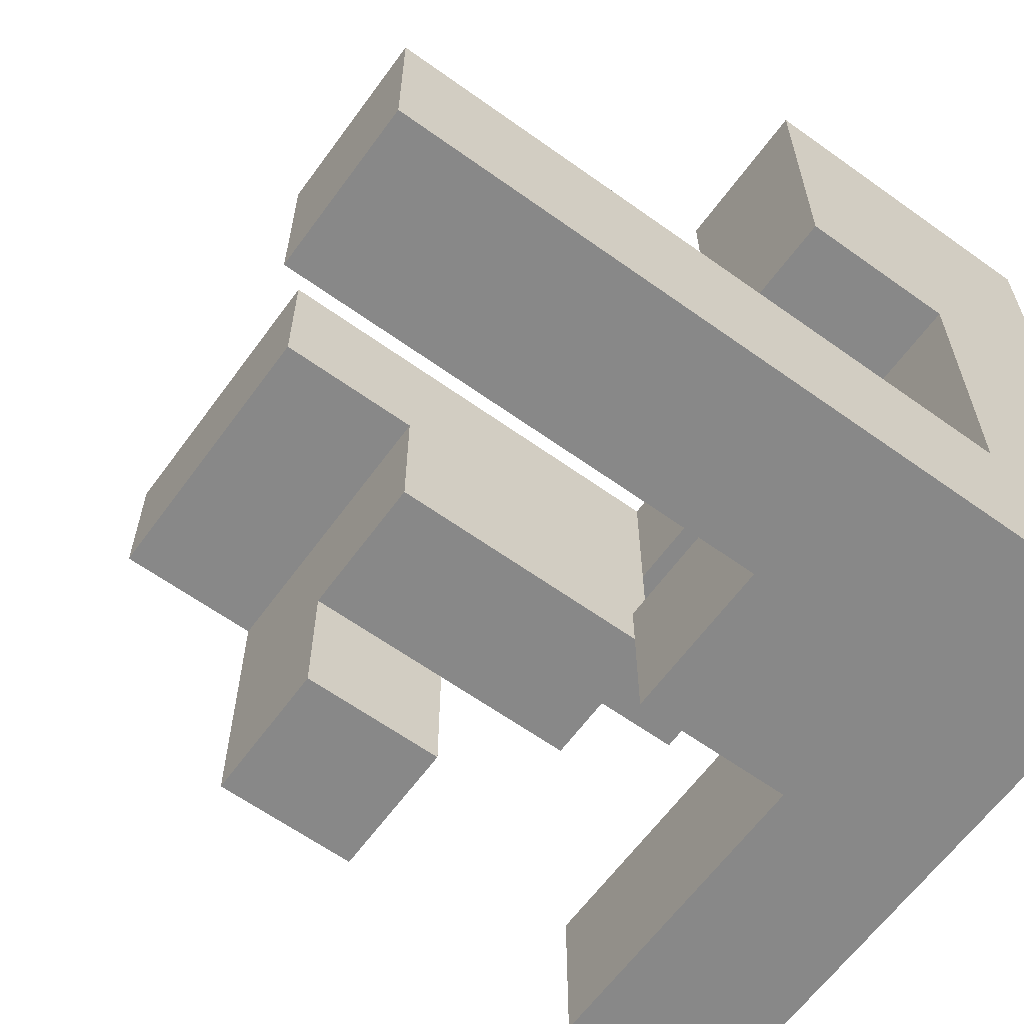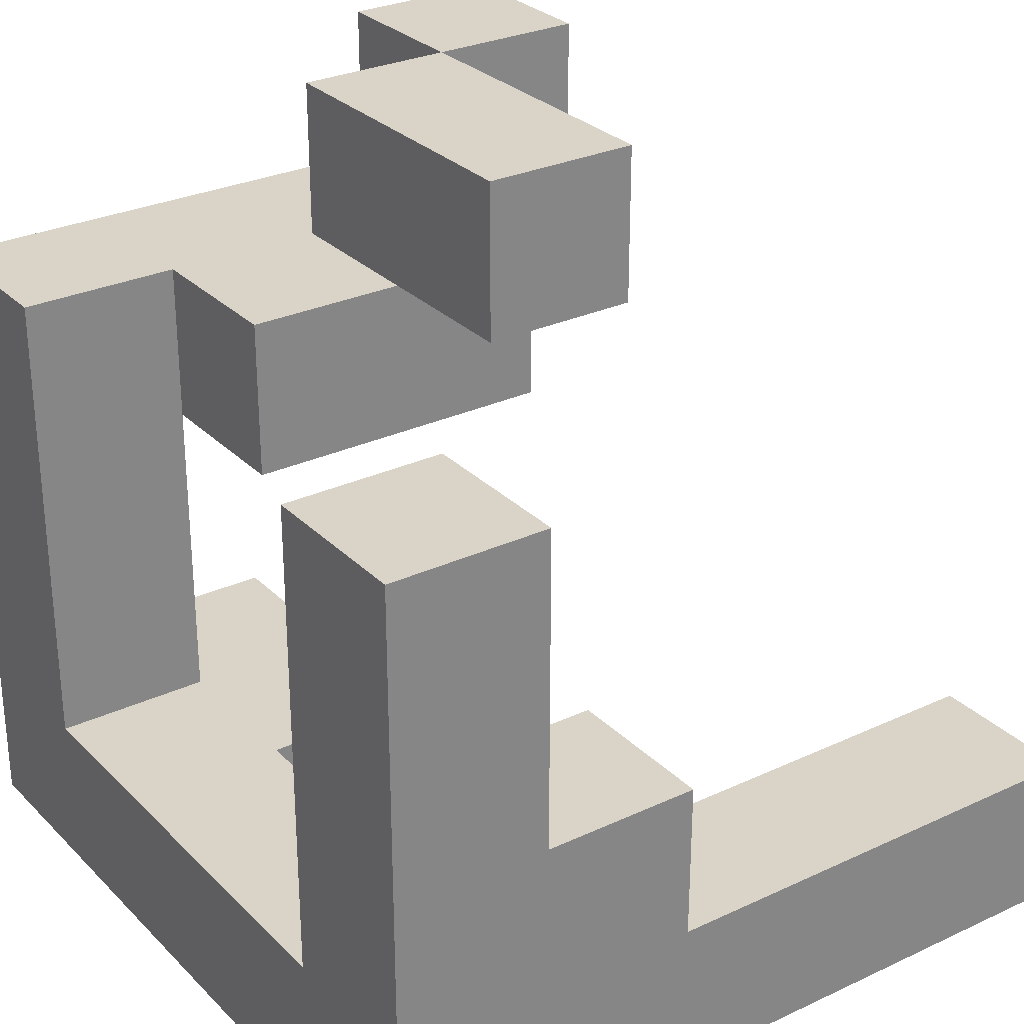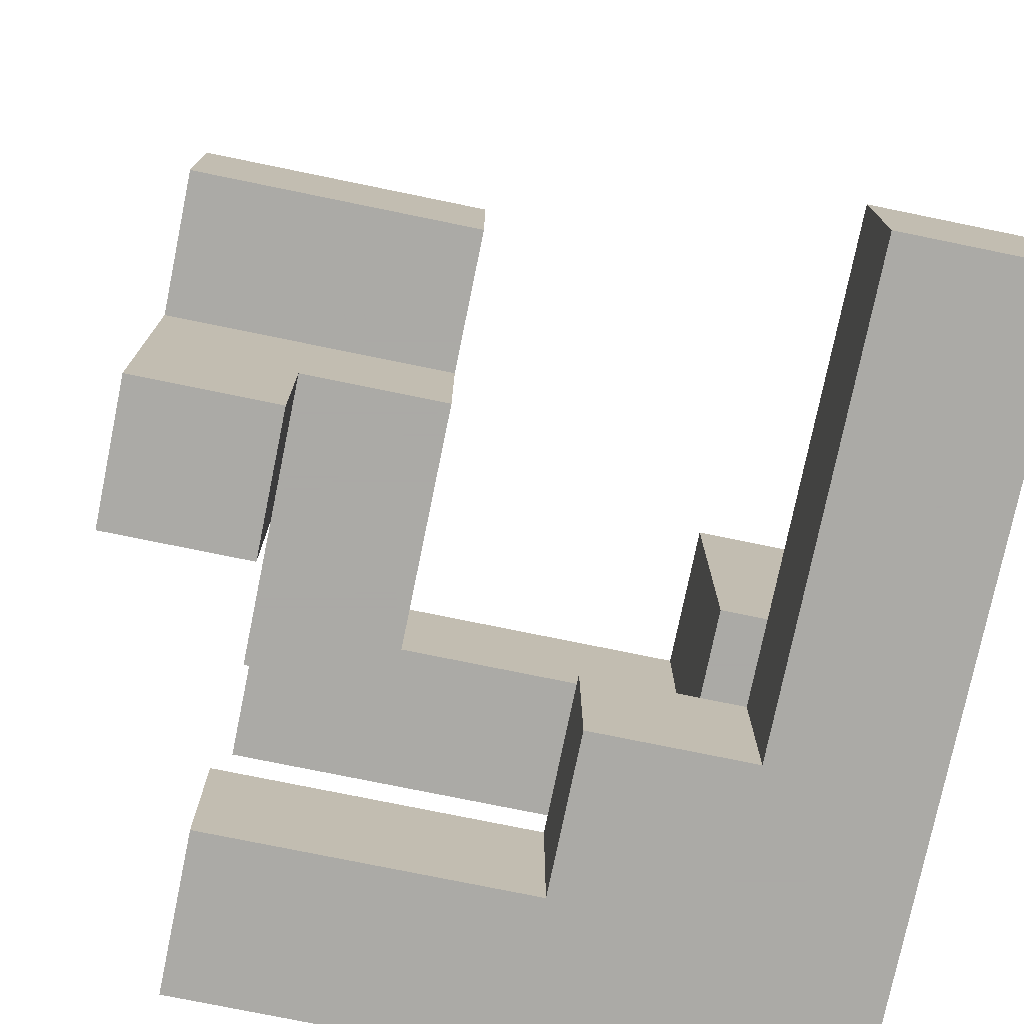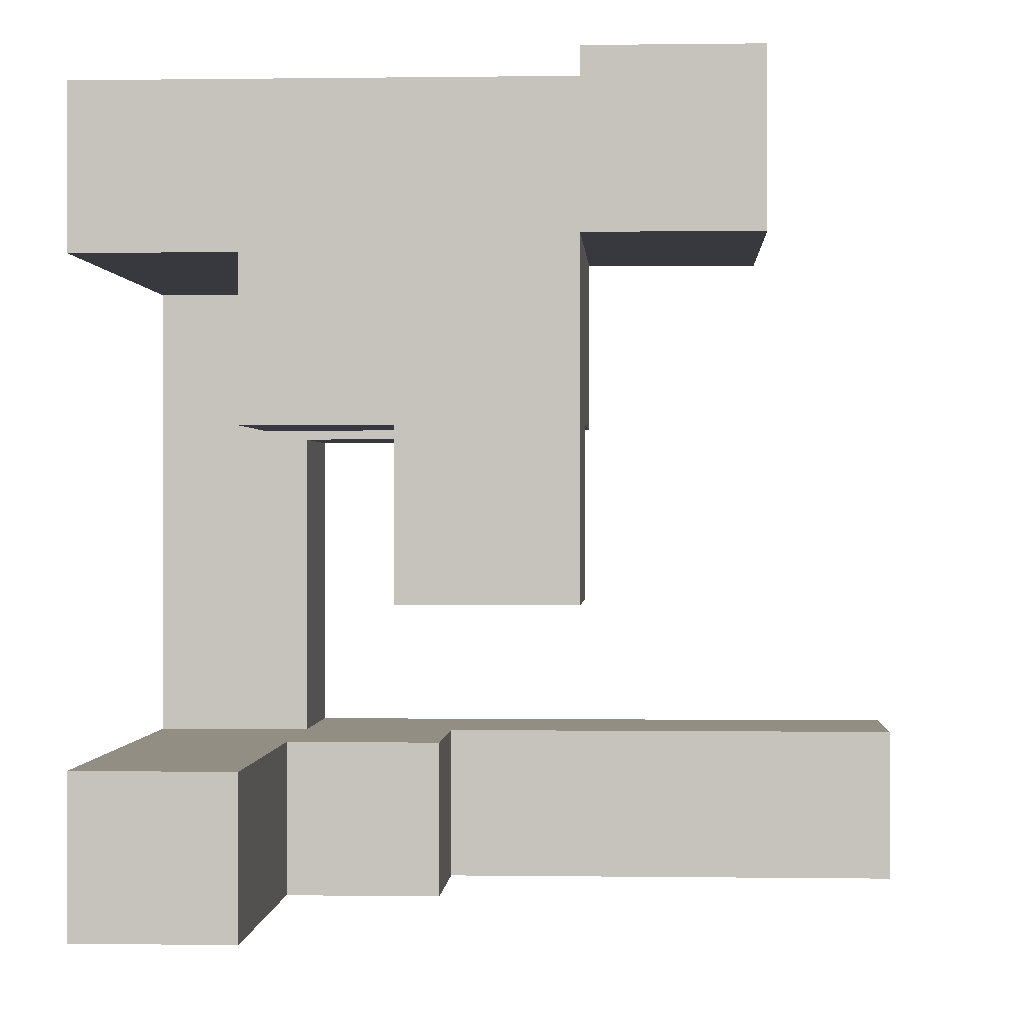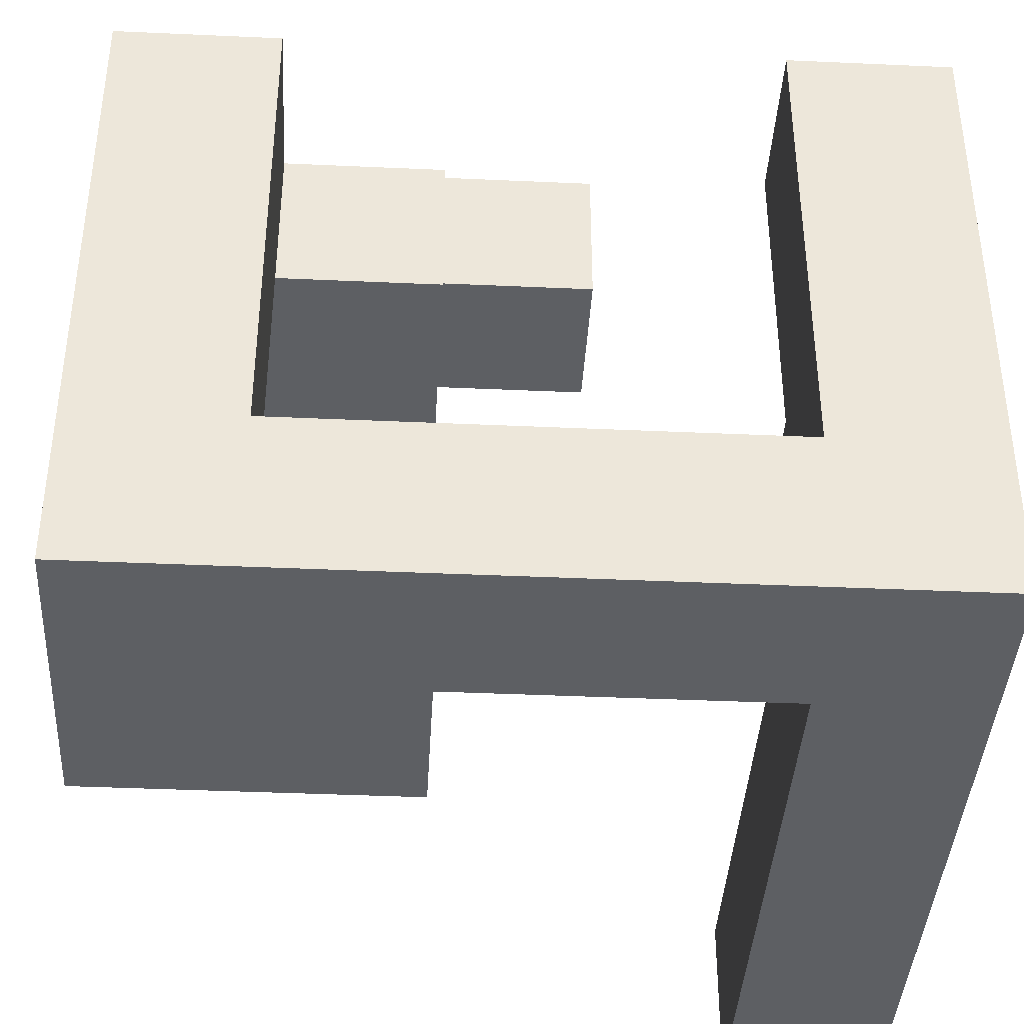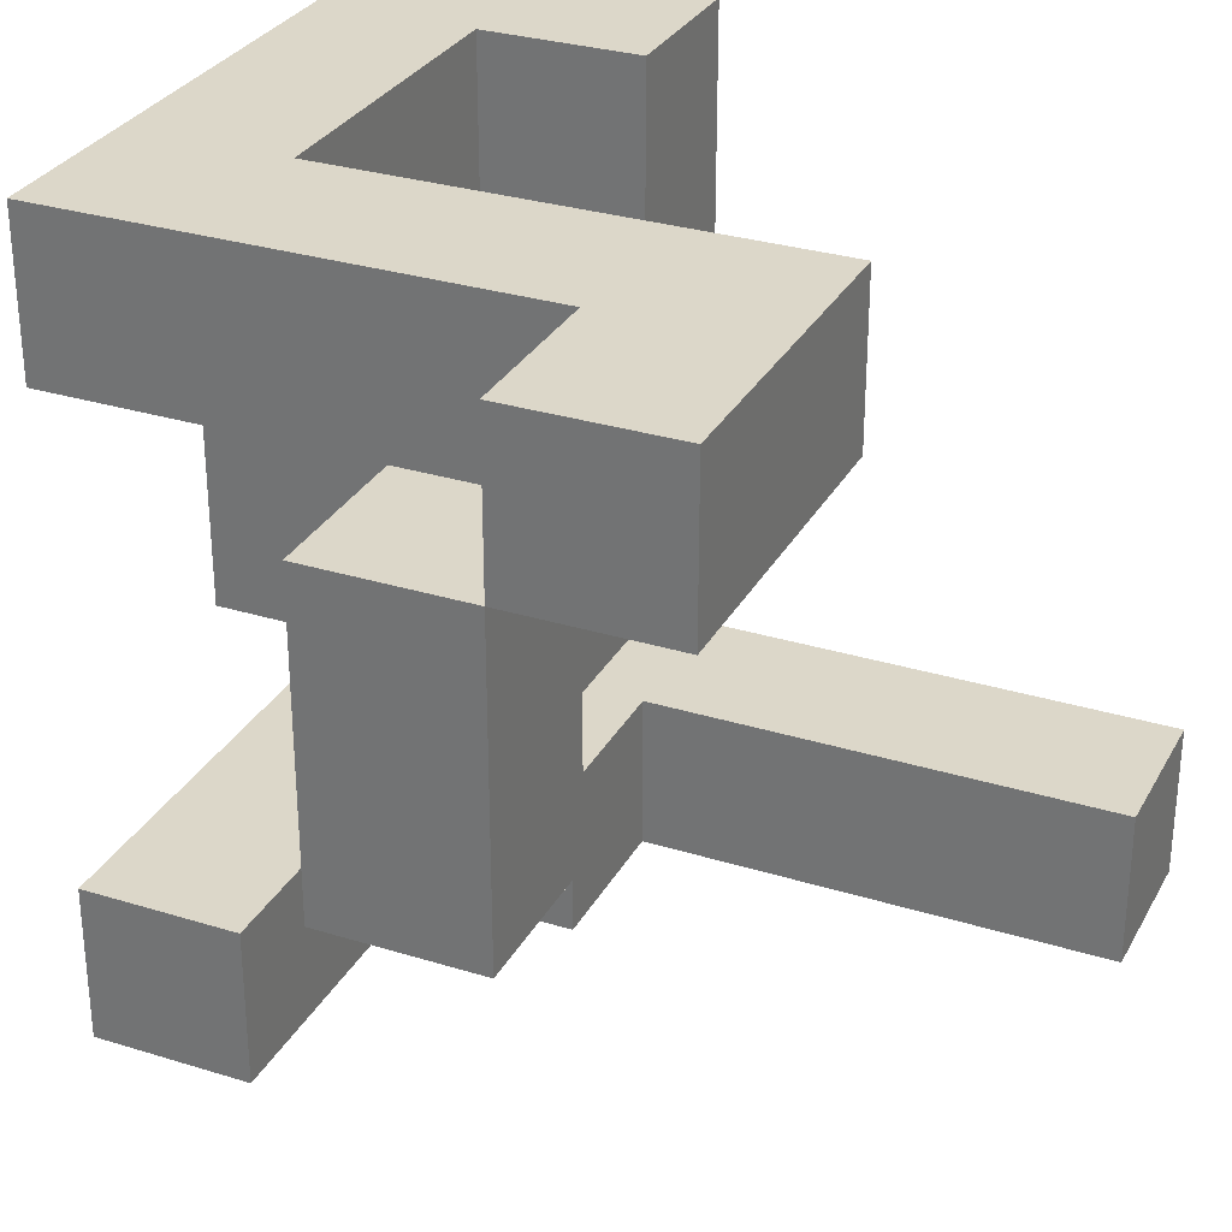
<metadata>
{"format":"obj","ext":"obj","renderer":"f3d","projection":"perspective","resolution":1024,"background":"white","views":[{"elev":-62.7,"azim":-36.0,"up":"+Z"},{"elev":28.7,"azim":145.1,"up":"+Y"},{"elev":-75.7,"azim":-101.6,"up":"+Z"},{"elev":0.0,"azim":-176.9,"up":"+Z"},{"elev":-39.8,"azim":86.8,"up":"+Y"},{"elev":30.3,"azim":-155.8,"up":"+Z"}]}
</metadata>
<code>
v -1 -1 -1
v -1 -1 -0.6
v -1 -0.6 -0.6
v -1 -0.6 -1
v -0.6 -1 -1
v -0.6 -1 -0.6
v -0.6 -0.6 -0.6
v -0.6 -0.6 -1
v -0.2 -1 -1
v -0.2 -1 -0.6
v -0.2 -0.6 -0.6
v -0.2 -0.6 -1
v 0.2 -1 -1
v 0.2 -1 -0.6
v 0.2 -0.6 -0.6
v 0.2 -0.6 -1
v 0.6 -1 -1
v 0.6 -1 -0.6
v 0.6 -0.6 -1
v 0.6 -0.6 -0.6
v 1 -1 -1
v 1 -0.6 -1
v 1 -0.6 -0.6
v 1 -1 -0.6
v 0.2 -0.2 -0.6
v 0.2 -0.2 -1
v 0.6 -0.2 -0.6
v 0.6 -0.2 -1
v 1 -0.2 -1
v 1 -0.2 -0.6
v 0.6 0.2 -0.6
v 0.6 0.2 -1
v 1 0.2 -1
v 1 0.2 -0.6
v 0.6 0.6 -0.6
v 0.6 0.6 -1
v 1 0.6 -1
v 1 0.6 -0.6
v 0.6 -1 -0.2
v 0.6 -0.6 -0.2
v 1 -0.6 -0.2
v 1 -1 -0.2
v 0.6 -1 0.2
v 0.6 -0.6 0.2
v 1 -0.6 0.2
v 1 -1 0.2
v -0.2 0.6 -0.2
v -0.2 0.6 0.2
v -0.2 1 0.2
v -0.2 1 -0.2
v 0.2 0.6 -0.2
v 0.2 1 -0.2
v 0.2 1 0.2
v 0.2 0.6 0.2
v 0.2 -1 0.2
v 0.2 -1 0.6
v 0.2 -0.6 0.6
v 0.2 -0.6 0.2
v 0.6 -1 0.6
v 0.6 -0.6 0.6
v 1 -0.6 0.6
v 1 -1 0.6
v -0.2 0.2 0.2
v -0.2 0.2 0.6
v -0.2 0.6 0.6
v 0.2 0.2 0.2
v 0.2 0.2 0.6
v 0.6 0.2 0.2
v 0.6 0.6 0.2
v 0.6 0.6 0.6
v 0.6 0.2 0.6
v 0.2 0.6 0.6
v -0.2 1 0.6
v 0.2 1 0.6
v 0.2 -1 1
v 0.2 -0.6 1
v 0.6 -1 1
v 0.6 -0.6 1
v 1 -0.6 1
v 1 -1 1
v 0.6 -0.2 1
v 0.6 -0.2 0.6
v 1 -0.2 0.6
v 1 -0.2 1
v 0.6 0.2 1
v 1 0.2 0.6
v 1 0.2 1
v -0.6 0.2 0.6
v -0.6 0.2 1
v -0.6 0.6 1
v -0.6 0.6 0.6
v -0.2 0.2 1
v -0.2 0.6 1
v 0.2 0.2 1
v 0.2 0.6 1
v 0.6 0.6 1
v 1 0.6 0.6
v 1 0.6 1
v -0.6 1 1
v -0.6 1 0.6
v -0.2 1 1
f 1 2 3 4
f 1 5 6 2
f 4 3 7 8
f 1 4 8 5
f 2 6 7 3
f 5 9 10 6
f 8 7 11 12
f 5 8 12 9
f 6 10 11 7
f 9 13 14 10
f 12 11 15 16
f 9 12 16 13
f 10 14 15 11
f 13 17 18 14
f 13 16 19 17
f 14 18 20 15
f 21 22 23 24
f 17 21 24 18
f 17 19 22 21
f 16 15 25 26
f 26 25 27 28
f 16 26 28 19
f 15 20 27 25
f 22 29 30 23
f 19 28 29 22
f 20 23 30 27
f 28 27 31 32
f 29 33 34 30
f 28 32 33 29
f 27 30 34 31
f 32 31 35 36
f 33 37 38 34
f 36 35 38 37
f 32 36 37 33
f 31 34 38 35
f 18 39 40 20
f 24 23 41 42
f 18 24 42 39
f 20 40 41 23
f 39 43 44 40
f 42 41 45 46
f 39 42 46 43
f 40 44 45 41
f 47 48 49 50
f 51 52 53 54
f 47 51 54 48
f 50 49 53 52
f 47 50 52 51
f 55 56 57 58
f 55 43 59 56
f 58 57 60 44
f 55 58 44 43
f 46 45 61 62
f 43 46 62 59
f 44 60 61 45
f 63 64 65 48
f 63 66 67 64
f 63 48 54 66
f 68 69 70 71
f 66 68 71 67
f 54 72 70 69
f 66 54 69 68
f 48 65 73 49
f 54 53 74 72
f 49 73 74 53
f 65 72 74 73
f 56 75 76 57
f 56 59 77 75
f 57 76 78 60
f 75 77 78 76
f 62 61 79 80
f 59 62 80 77
f 77 80 79 78
f 60 78 81 82
f 61 83 84 79
f 60 82 83 61
f 78 79 84 81
f 82 81 85 71
f 83 86 87 84
f 82 71 86 83
f 81 84 87 85
f 88 89 90 91
f 88 64 92 89
f 88 91 65 64
f 89 92 93 90
f 64 67 94 92
f 65 93 95 72
f 92 94 95 93
f 67 71 85 94
f 72 95 96 70
f 94 85 96 95
f 86 97 98 87
f 70 96 98 97
f 71 70 97 86
f 85 87 98 96
f 91 90 99 100
f 65 73 101 93
f 100 99 101 73
f 91 100 73 65
f 90 93 101 99

</code>
